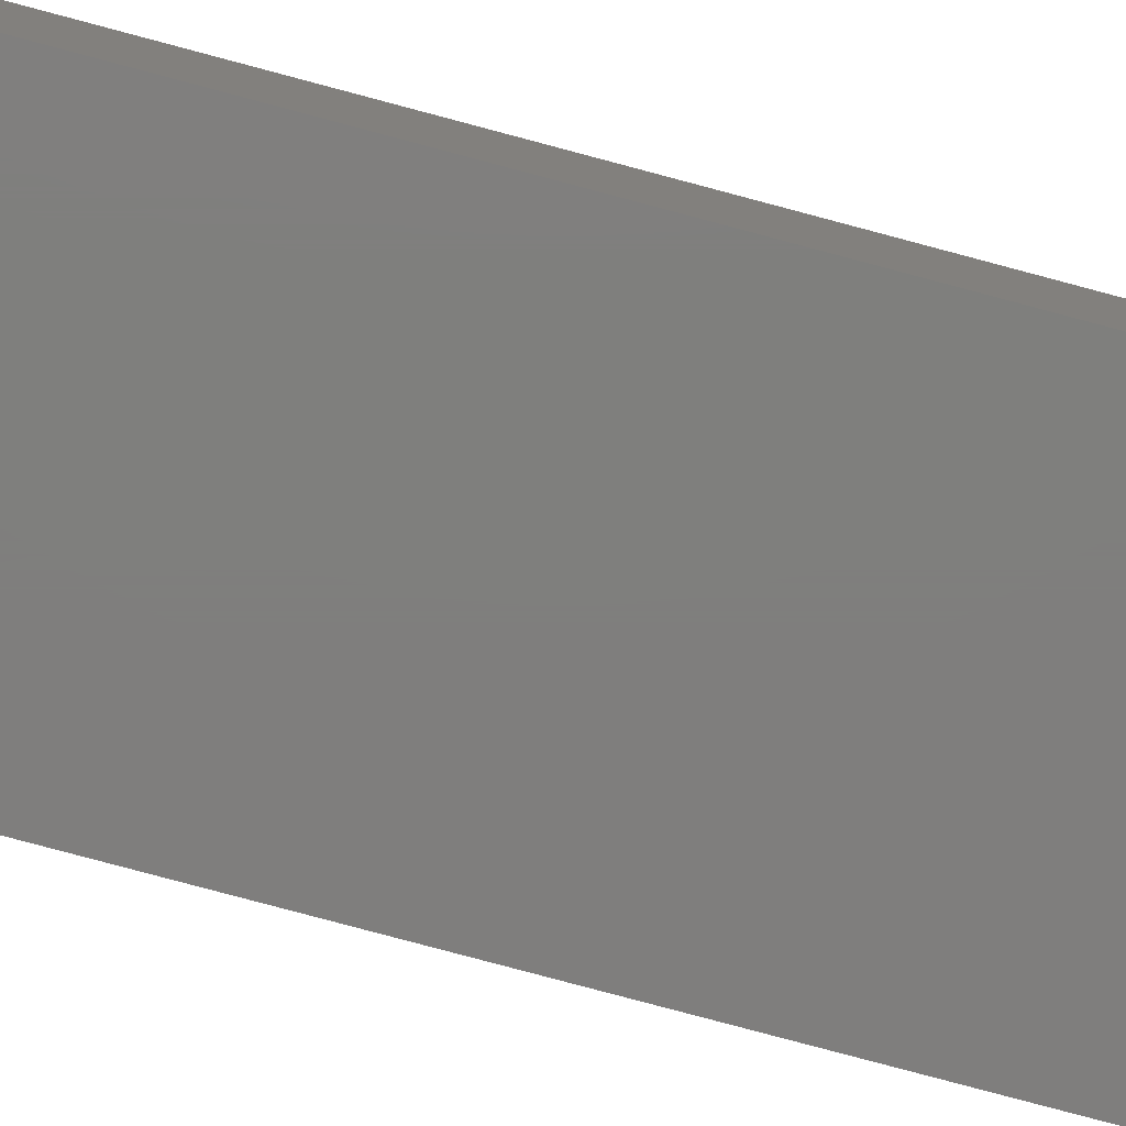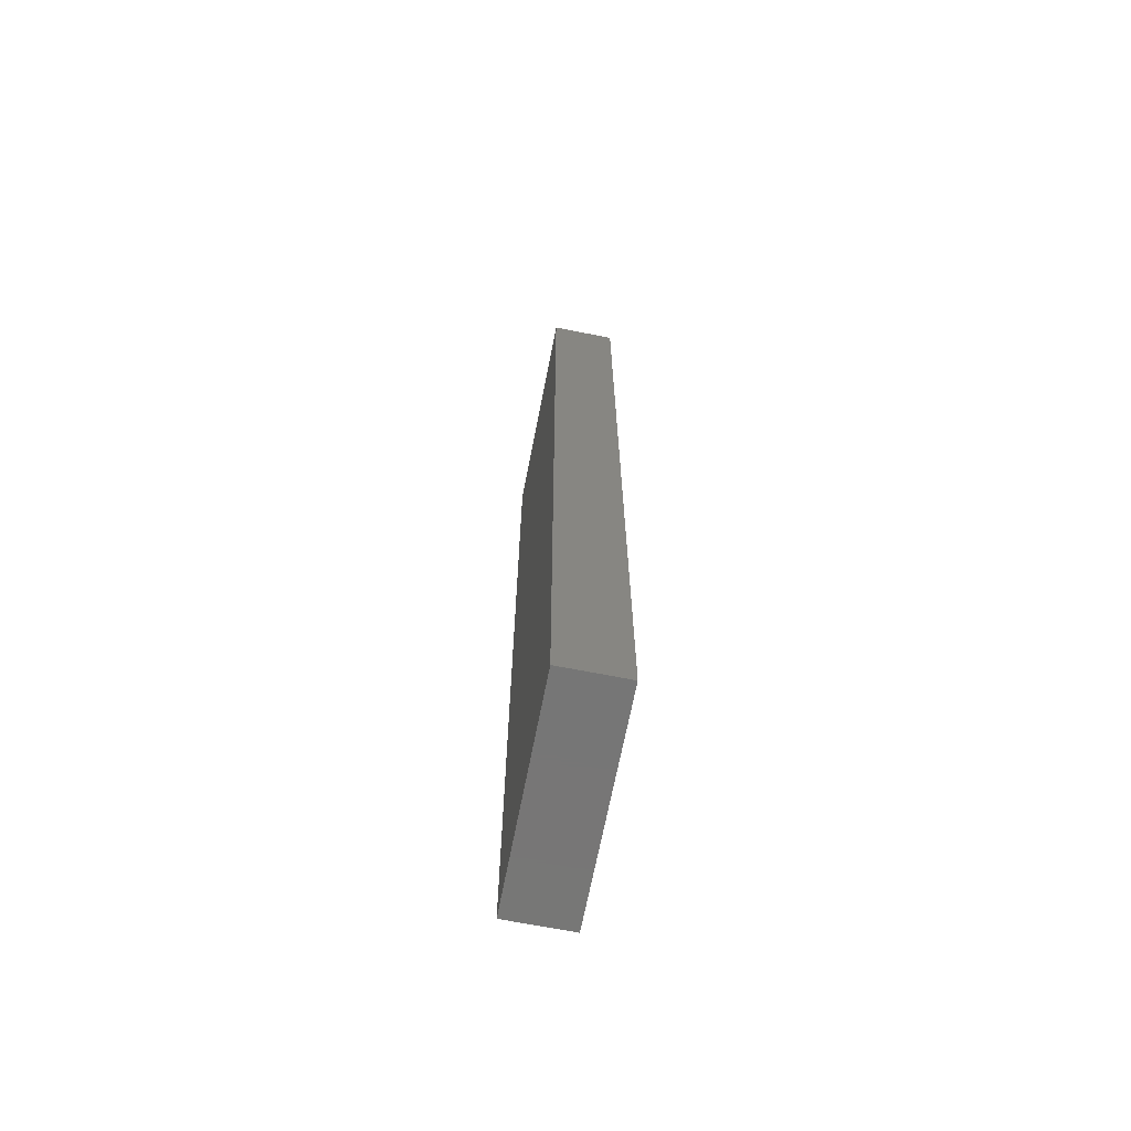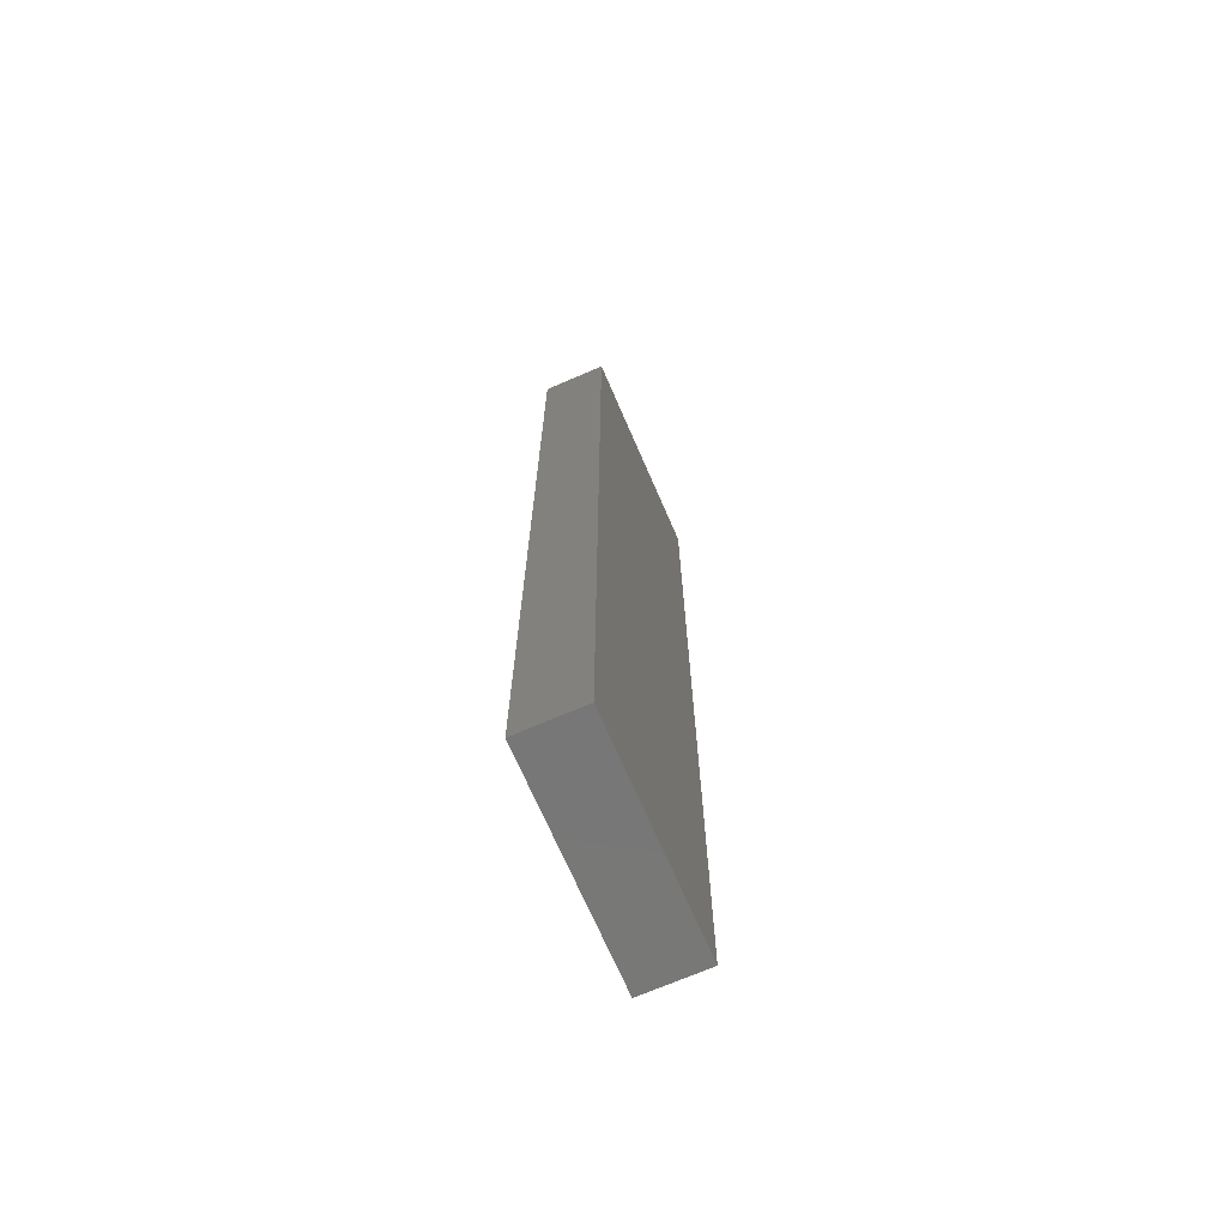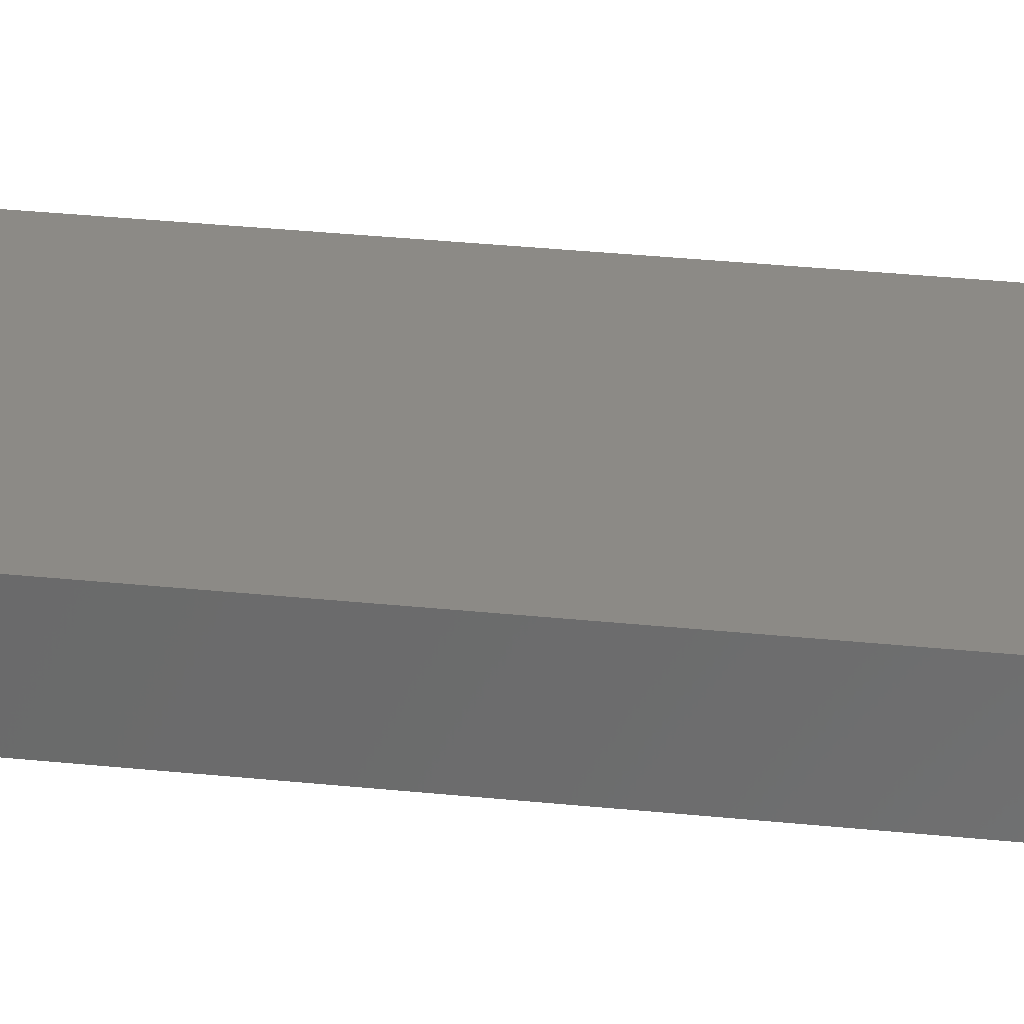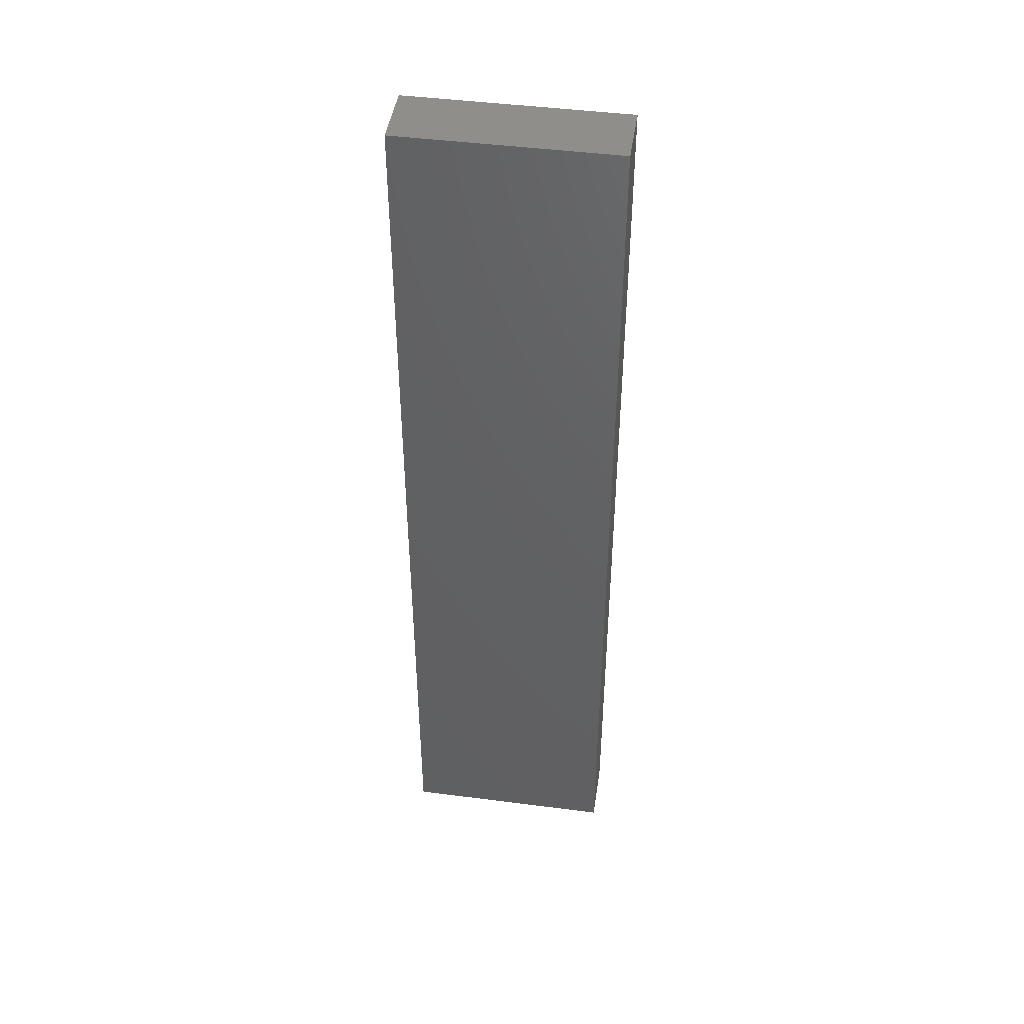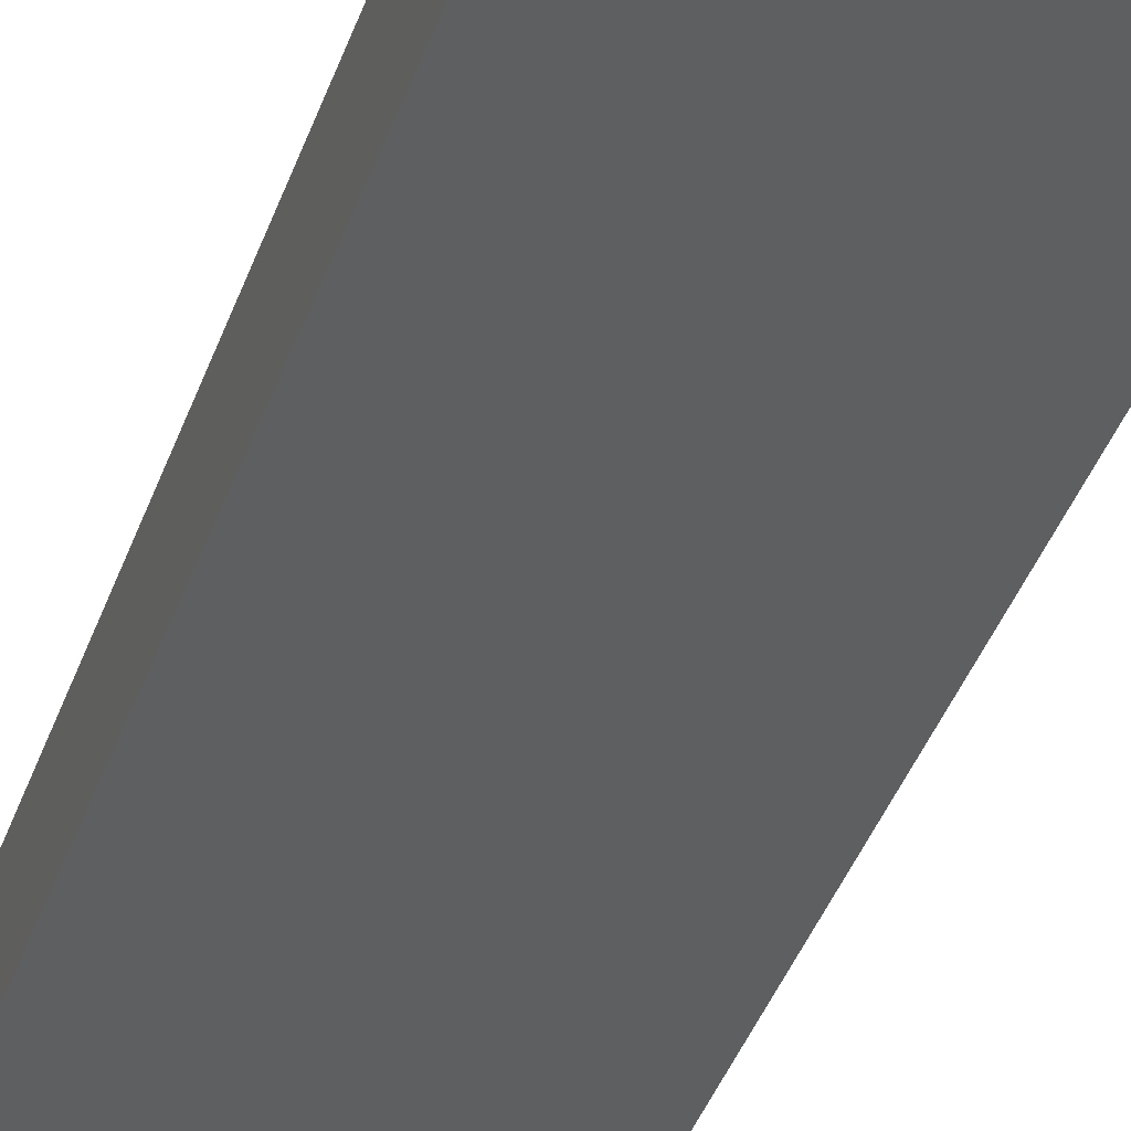
<metadata>
{"format":"stl","ext":"stl","renderer":"f3d","projection":"perspective","resolution":1024,"background":"white","views":[{"elev":-78.6,"azim":-105.0,"up":"+Z"},{"elev":-68.7,"azim":-101.1,"up":"+Y"},{"elev":-70.2,"azim":113.4,"up":"+Y"},{"elev":31.6,"azim":-81.6,"up":"+Z"},{"elev":45.4,"azim":8.5,"up":"+Y"},{"elev":-36.8,"azim":-17.2,"up":"+Z"}]}
</metadata>
<code>
# stl→obj: 8 verts, 12 faces
v 180.2 -79.5 11
v 180.2 -34.5 11
v 170.2 -79.5 11
v 170.2 -34.5 11
v 180.2 -79.5 8
v 170.2 -79.5 8
v 180.2 -34.5 8
v 170.2 -34.5 8
f 1 2 3
f 3 2 4
f 5 6 7
f 7 6 8
f 3 4 6
f 6 4 8
f 2 7 4
f 4 7 8
f 2 1 7
f 7 1 5
f 3 6 1
f 1 6 5

</code>
